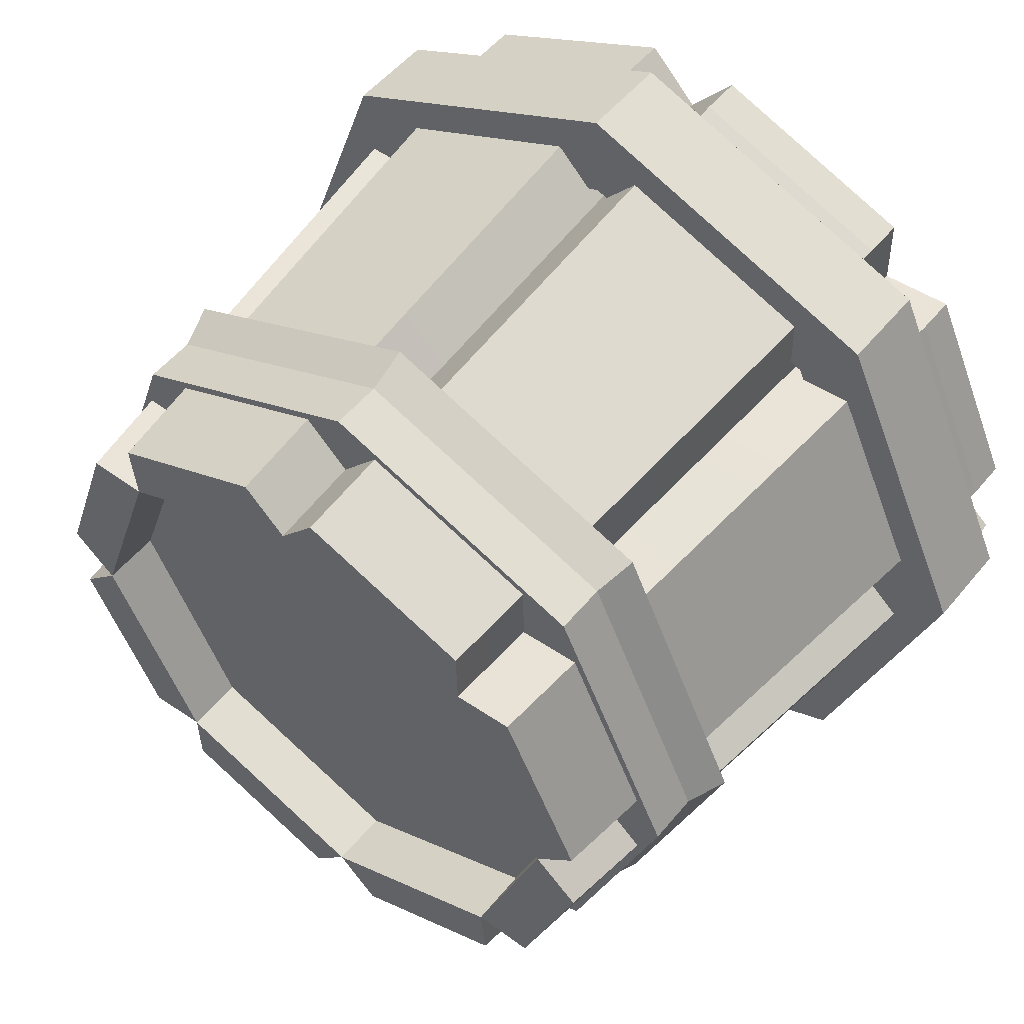
<metadata>
{"format":"obj","ext":"obj","renderer":"f3d","projection":"perspective","resolution":1024,"background":"white","views":[{"elev":53.3,"azim":38.5,"up":"+Z"}]}
</metadata>
<code>
g SM_Prop_Snow_Bucket_02
v 0.2238 0 -0.01474
v 0.2704 0.4067 -0.0178
v 0.2219 0.4067 -0.1555
v 0.1837 0 -0.1287
v 0.1479 0 -0.1687
v 0.1786 0.4067 -0.2038
v 0.04699 0.4067 -0.2669
v 0.0389 0 -0.2209
v -0.01471 0 -0.2238
v -0.01777 0.4067 -0.2704
v -0.1555 0.4067 -0.2219
v -0.1287 0 -0.1837
v -0.1687 0 -0.1479
v -0.2037 0.4067 -0.1786
v -0.2668 0.4067 -0.04699
v -0.2209 0 -0.0389
v -0.2238 0 0.01471
v -0.2703 0.4067 0.01778
v -0.2219 0.4067 0.1555
v -0.1837 0 0.1287
v -0.1478 0 0.1687
v -0.1786 0.4067 0.2037
v -0.04696 0.4067 0.2668
v -0.03887 0 0.2209
v 0.01474 0 0.2238
v 0.01781 0.4067 0.2703
v 0.1555 0.4067 0.2219
v 0.1287 0 0.1837
v 0.1687 0 0.1478
v 0.2038 0.4067 0.1786
v 0.2669 0.4067 0.04696
v 0.2209 0 0.03887
v 0.1443 0 -0.1295
v 0.1479 0 -0.1687
v 0.0389 0 -0.2209
v 0.01054 0 -0.1936
v -0.01471 0 -0.2238
v -0.1287 0 -0.1837
v -0.1294 0 -0.1443
v -0.1687 0 -0.1479
v -0.2209 0 -0.0389
v -0.1936 0 -0.01052
v -0.2238 0 0.01471
v -0.1837 0 0.1287
v -0.1443 0 0.1294
v -0.1478 0 0.1687
v -0.03887 0 0.2209
v -0.01051 0 0.1936
v 0.01474 0 0.2238
v 0.1287 0 0.1837
v 0.1295 0 0.1443
v 0.1687 0 0.1478
v 0.2209 0 0.03887
v 0.1936 0 0.0105
v 0.2238 0 -0.01474
v 0.1837 0 -0.1287
v 0.01054 0 -0.1936
v 0.0389 0 -0.2209
v 0.04699 0.4067 -0.2669
v 0.01273 0.4067 -0.2338
v 0.01273 0.4333 -0.2338
v 0.04699 0.4333 -0.2669
v 0.1786 0.4333 -0.2038
v 0.1743 0.4333 -0.1564
v 0.2219 0.4333 -0.1555
v 0.2704 0.4333 -0.0178
v 0.2338 0.4333 0.01268
v 0.2669 0.4333 0.04696
v 0.2038 0.4333 0.1786
v 0.1564 0.4333 0.1743
v 0.1555 0.4333 0.2219
v 0.01781 0.4333 0.2703
v -0.0127 0.4333 0.2338
v -0.04696 0.4333 0.2668
v -0.1786 0.4333 0.2037
v -0.1743 0.4333 0.1563
v -0.2219 0.4333 0.1555
v -0.2703 0.4333 0.01778
v -0.2338 0.4333 -0.01271
v -0.2668 0.4333 -0.04699
v -0.2037 0.4333 -0.1786
v -0.1563 0.4333 -0.1743
v -0.1555 0.4333 -0.2219
v -0.01777 0.4333 -0.2704
v 0.1743 0.4067 -0.1564
v 0.1786 0.4067 -0.2038
v 0.1479 0 -0.1687
v 0.1443 0 -0.1295
v -0.1936 0 -0.01052
v -0.2209 0 -0.0389
v -0.2668 0.4067 -0.04699
v -0.2338 0.4067 -0.01271
v -0.1563 0.4067 -0.1743
v -0.2037 0.4067 -0.1786
v -0.1687 0 -0.1479
v -0.1294 0 -0.1443
v -0.01051 0 0.1936
v -0.03887 0 0.2209
v -0.04696 0.4067 0.2668
v -0.0127 0.4067 0.2338
v -0.1743 0.4067 0.1563
v -0.1786 0.4067 0.2037
v -0.1478 0 0.1687
v -0.1443 0 0.1294
v 0.1936 0 0.0105
v 0.2209 0 0.03887
v 0.2669 0.4067 0.04696
v 0.2338 0.4067 0.01268
v 0.1564 0.4067 0.1743
v 0.2038 0.4067 0.1786
v 0.1687 0 0.1478
v 0.1295 0 0.1443
v 0.1443 0 -0.1295
v 0.1837 0 -0.1287
v 0.2219 0.4067 -0.1555
v 0.1743 0.4067 -0.1564
v 0.2338 0.4067 0.01268
v 0.2704 0.4067 -0.0178
v 0.2238 0 -0.01474
v 0.1936 0 0.0105
v -0.1294 0 -0.1443
v -0.1287 0 -0.1837
v -0.1555 0.4067 -0.2219
v -0.1563 0.4067 -0.1743
v 0.01273 0.4067 -0.2338
v -0.01777 0.4067 -0.2704
v -0.01471 0 -0.2238
v 0.01054 0 -0.1936
v -0.1443 0 0.1294
v -0.1837 0 0.1287
v -0.2219 0.4067 0.1555
v -0.1743 0.4067 0.1563
v -0.2338 0.4067 -0.01271
v -0.2703 0.4067 0.01778
v -0.2238 0 0.01471
v -0.1936 0 -0.01052
v 0.1295 0 0.1443
v 0.1287 0 0.1837
v 0.1555 0.4067 0.2219
v 0.1564 0.4067 0.1743
v -0.0127 0.4067 0.2338
v 0.01781 0.4067 0.2703
v 0.01474 0 0.2238
v -0.01051 0 0.1936
v 0.1443 0 -0.1295
v 0.1443 0.03963 -0.1295
v 0.1936 0.03963 0.0105
v 0.1936 0 0.0105
v 0.01054 0 -0.1936
v 0.01054 0.03963 -0.1936
v 0.1443 0.03963 -0.1295
v 0.1443 0 -0.1295
v -0.1294 0 -0.1443
v -0.1294 0.03963 -0.1443
v 0.01054 0.03963 -0.1936
v 0.01054 0 -0.1936
v -0.1936 0 -0.01052
v -0.1936 0.03963 -0.01052
v -0.1294 0.03963 -0.1443
v -0.1294 0 -0.1443
v -0.1443 0 0.1294
v -0.1443 0.03963 0.1294
v -0.1936 0.03963 -0.01052
v -0.1936 0 -0.01052
v -0.01051 0 0.1936
v -0.01051 0.03963 0.1936
v -0.1443 0.03963 0.1294
v -0.1443 0 0.1294
v 0.1295 0 0.1443
v 0.1295 0.03963 0.1443
v -0.01051 0.03963 0.1936
v -0.01051 0 0.1936
v 0.1936 0 0.0105
v 0.1936 0.03963 0.0105
v 0.1295 0.03963 0.1443
v 0.1295 0 0.1443
v 0.2338 0.4067 0.01268
v 0.1936 0.09961 0.0105
v 0.1443 0.09961 -0.1295
v 0.1743 0.4067 -0.1564
v 0.1743 0.4067 -0.1564
v 0.1443 0.09961 -0.1295
v 0.01054 0.09961 -0.1936
v 0.01273 0.4067 -0.2338
v 0.01273 0.4067 -0.2338
v 0.01054 0.09961 -0.1936
v -0.1294 0.09961 -0.1443
v -0.1563 0.4067 -0.1743
v -0.1563 0.4067 -0.1743
v -0.1294 0.09961 -0.1443
v -0.1936 0.09961 -0.01052
v -0.2338 0.4067 -0.01271
v -0.2338 0.4067 -0.01271
v -0.1936 0.09961 -0.01052
v -0.1443 0.09961 0.1294
v -0.1743 0.4067 0.1563
v -0.1743 0.4067 0.1563
v -0.1443 0.09961 0.1294
v -0.01051 0.09961 0.1936
v -0.0127 0.4067 0.2338
v -0.0127 0.4067 0.2338
v -0.01051 0.09961 0.1936
v 0.1295 0.09961 0.1443
v 0.1564 0.4067 0.1743
v 0.1564 0.4067 0.1743
v 0.1295 0.09961 0.1443
v 0.1936 0.09961 0.0105
v 0.2338 0.4067 0.01268
v 0.2973 0.3251 0.01615
v 0.2973 0.3589 0.01615
v 0.2216 0.3589 -0.1988
v 0.2216 0.3251 -0.1988
v 0.2216 0.3251 -0.1988
v 0.2216 0.3589 -0.1988
v 0.01616 0.3589 -0.2973
v 0.01616 0.3251 -0.2973
v 0.01616 0.3251 -0.2973
v 0.01616 0.3589 -0.2973
v -0.1988 0.3589 -0.2216
v -0.1988 0.3251 -0.2216
v -0.1988 0.3251 -0.2216
v -0.1988 0.3589 -0.2216
v -0.2973 0.3589 -0.01615
v -0.2973 0.3251 -0.01615
v -0.2973 0.3251 -0.01615
v -0.2973 0.3589 -0.01615
v -0.2216 0.3589 0.1988
v -0.2216 0.3251 0.1988
v -0.2216 0.3251 0.1988
v -0.2216 0.3589 0.1988
v -0.01615 0.3589 0.2973
v -0.01615 0.3251 0.2973
v -0.01615 0.3251 0.2973
v -0.01615 0.3589 0.2973
v 0.1988 0.3589 0.2216
v 0.1988 0.3251 0.2216
v 0.1988 0.3251 0.2216
v 0.1988 0.3589 0.2216
v 0.2973 0.3589 0.01615
v 0.2973 0.3251 0.01615
v 0.2461 0.06075 0.01337
v 0.2461 0.09457 0.01337
v 0.1835 0.09457 -0.1646
v 0.1835 0.06075 -0.1646
v 0.1835 0.06075 -0.1646
v 0.1835 0.09457 -0.1646
v 0.01337 0.09457 -0.2461
v 0.01337 0.06075 -0.2461
v 0.01337 0.06075 -0.2461
v 0.01337 0.09457 -0.2461
v -0.1646 0.09457 -0.1835
v -0.1646 0.06075 -0.1835
v -0.1646 0.06075 -0.1835
v -0.1646 0.09457 -0.1835
v -0.2461 0.09457 -0.01337
v -0.2461 0.06075 -0.01337
v -0.2461 0.06075 -0.01337
v -0.2461 0.09457 -0.01337
v -0.1835 0.09457 0.1646
v -0.1835 0.06075 0.1646
v -0.1835 0.06075 0.1646
v -0.1835 0.09457 0.1646
v -0.01337 0.09457 0.2461
v -0.01337 0.06075 0.2461
v -0.01337 0.06075 0.2461
v -0.01337 0.09457 0.2461
v 0.1646 0.09457 0.1835
v 0.1646 0.06075 0.1835
v 0.1646 0.06075 0.1835
v 0.1646 0.09457 0.1835
v 0.2461 0.09457 0.01337
v 0.2461 0.06075 0.01337
v 0.01273 0.4067 -0.2338
v 0.01273 0.4333 -0.2338
v 0.1743 0.4333 -0.1564
v 0.1743 0.4067 -0.1564
v 0.1743 0.4067 -0.1564
v 0.1743 0.4333 -0.1564
v 0.1786 0.4333 -0.2038
v 0.1786 0.4067 -0.2038
v 0.1786 0.4067 -0.2038
v 0.1786 0.4333 -0.2038
v 0.04699 0.4333 -0.2669
v 0.04699 0.4067 -0.2669
v 0.04699 0.4067 -0.2669
v 0.04699 0.4333 -0.2669
v 0.01273 0.4333 -0.2338
v 0.01273 0.4067 -0.2338
v -0.2338 0.4067 -0.01271
v -0.2338 0.4333 -0.01271
v -0.1563 0.4333 -0.1743
v -0.1563 0.4067 -0.1743
v -0.1563 0.4067 -0.1743
v -0.1563 0.4333 -0.1743
v -0.2037 0.4333 -0.1786
v -0.2037 0.4067 -0.1786
v -0.2037 0.4067 -0.1786
v -0.2037 0.4333 -0.1786
v -0.2668 0.4333 -0.04699
v -0.2668 0.4067 -0.04699
v -0.2668 0.4067 -0.04699
v -0.2668 0.4333 -0.04699
v -0.2338 0.4333 -0.01271
v -0.2338 0.4067 -0.01271
v -0.0127 0.4067 0.2338
v -0.0127 0.4333 0.2338
v -0.1743 0.4333 0.1563
v -0.1743 0.4067 0.1563
v -0.1743 0.4067 0.1563
v -0.1743 0.4333 0.1563
v -0.1786 0.4333 0.2037
v -0.1786 0.4067 0.2037
v -0.1786 0.4067 0.2037
v -0.1786 0.4333 0.2037
v -0.04696 0.4333 0.2668
v -0.04696 0.4067 0.2668
v -0.04696 0.4067 0.2668
v -0.04696 0.4333 0.2668
v -0.0127 0.4333 0.2338
v -0.0127 0.4067 0.2338
v 0.2338 0.4067 0.01268
v 0.2338 0.4333 0.01268
v 0.1564 0.4333 0.1743
v 0.1564 0.4067 0.1743
v 0.1564 0.4067 0.1743
v 0.1564 0.4333 0.1743
v 0.2038 0.4333 0.1786
v 0.2038 0.4067 0.1786
v 0.2038 0.4067 0.1786
v 0.2038 0.4333 0.1786
v 0.2669 0.4333 0.04696
v 0.2669 0.4067 0.04696
v 0.2669 0.4067 0.04696
v 0.2669 0.4333 0.04696
v 0.2338 0.4333 0.01268
v 0.2338 0.4067 0.01268
v 0.1743 0.4067 -0.1564
v 0.1743 0.4333 -0.1564
v 0.2338 0.4333 0.01268
v 0.2338 0.4067 0.01268
v 0.2338 0.4067 0.01268
v 0.2338 0.4333 0.01268
v 0.2704 0.4333 -0.0178
v 0.2704 0.4067 -0.0178
v 0.2704 0.4067 -0.0178
v 0.2704 0.4333 -0.0178
v 0.2219 0.4333 -0.1555
v 0.2219 0.4067 -0.1555
v 0.2219 0.4067 -0.1555
v 0.2219 0.4333 -0.1555
v 0.1743 0.4333 -0.1564
v 0.1743 0.4067 -0.1564
v -0.1563 0.4067 -0.1743
v -0.1563 0.4333 -0.1743
v 0.01273 0.4333 -0.2338
v 0.01273 0.4067 -0.2338
v 0.01273 0.4067 -0.2338
v 0.01273 0.4333 -0.2338
v -0.01777 0.4333 -0.2704
v -0.01777 0.4067 -0.2704
v -0.01777 0.4067 -0.2704
v -0.01777 0.4333 -0.2704
v -0.1555 0.4333 -0.2219
v -0.1555 0.4067 -0.2219
v -0.1555 0.4067 -0.2219
v -0.1555 0.4333 -0.2219
v -0.1563 0.4333 -0.1743
v -0.1563 0.4067 -0.1743
v -0.1743 0.4067 0.1563
v -0.1743 0.4333 0.1563
v -0.2338 0.4333 -0.01271
v -0.2338 0.4067 -0.01271
v -0.2338 0.4067 -0.01271
v -0.2338 0.4333 -0.01271
v -0.2703 0.4333 0.01778
v -0.2703 0.4067 0.01778
v -0.2703 0.4067 0.01778
v -0.2703 0.4333 0.01778
v -0.2219 0.4333 0.1555
v -0.2219 0.4067 0.1555
v -0.2219 0.4067 0.1555
v -0.2219 0.4333 0.1555
v -0.1743 0.4333 0.1563
v -0.1743 0.4067 0.1563
v 0.1564 0.4067 0.1743
v 0.1564 0.4333 0.1743
v -0.0127 0.4333 0.2338
v -0.0127 0.4067 0.2338
v -0.0127 0.4067 0.2338
v -0.0127 0.4333 0.2338
v 0.01781 0.4333 0.2703
v 0.01781 0.4067 0.2703
v 0.01781 0.4067 0.2703
v 0.01781 0.4333 0.2703
v 0.1555 0.4333 0.2219
v 0.1555 0.4067 0.2219
v 0.1555 0.4067 0.2219
v 0.1555 0.4333 0.2219
v 0.1564 0.4333 0.1743
v 0.1564 0.4067 0.1743
v 0.1988 0.3589 0.2216
v 0.1988 0.3855 0.2216
v 0.2973 0.3855 0.01615
v 0.2973 0.3589 0.01615
v 0.237 0.3589 0.01287
v 0.237 0.3855 0.01287
v 0.1584 0.3855 0.1767
v 0.1584 0.3589 0.1767
v 0.2973 0.3589 0.01615
v 0.2973 0.3855 0.01615
v 0.2216 0.3855 -0.1988
v 0.2216 0.3589 -0.1988
v 0.1767 0.3589 -0.1584
v 0.1767 0.3855 -0.1584
v 0.237 0.3855 0.01287
v 0.237 0.3589 0.01287
v 0.2216 0.3589 -0.1988
v 0.2216 0.3855 -0.1988
v 0.01616 0.3855 -0.2973
v 0.01616 0.3589 -0.2973
v 0.01288 0.3589 -0.237
v 0.01288 0.3855 -0.237
v 0.1767 0.3855 -0.1584
v 0.1767 0.3589 -0.1584
v 0.01616 0.3589 -0.2973
v 0.01616 0.3855 -0.2973
v -0.1988 0.3855 -0.2216
v -0.1988 0.3589 -0.2216
v -0.1584 0.3589 -0.1767
v -0.1584 0.3855 -0.1767
v 0.01288 0.3855 -0.237
v 0.01288 0.3589 -0.237
v -0.1988 0.3589 -0.2216
v -0.1988 0.3855 -0.2216
v -0.2973 0.3855 -0.01615
v -0.2973 0.3589 -0.01615
v -0.237 0.3589 -0.01287
v -0.237 0.3855 -0.01287
v -0.1584 0.3855 -0.1767
v -0.1584 0.3589 -0.1767
v -0.2973 0.3589 -0.01615
v -0.2973 0.3855 -0.01615
v -0.2216 0.3855 0.1988
v -0.2216 0.3589 0.1988
v -0.1767 0.3589 0.1584
v -0.1767 0.3855 0.1584
v -0.237 0.3855 -0.01287
v -0.237 0.3589 -0.01287
v -0.2216 0.3589 0.1988
v -0.2216 0.3855 0.1988
v -0.01615 0.3855 0.2973
v -0.01615 0.3589 0.2973
v -0.01287 0.3589 0.237
v -0.01287 0.3855 0.237
v -0.1767 0.3855 0.1584
v -0.1767 0.3589 0.1584
v -0.01615 0.3589 0.2973
v -0.01615 0.3855 0.2973
v 0.1988 0.3855 0.2216
v 0.1988 0.3589 0.2216
v 0.1584 0.3589 0.1767
v 0.1584 0.3855 0.1767
v -0.01287 0.3855 0.237
v -0.01287 0.3589 0.237
v 0.1646 0.09457 0.1835
v 0.1716 0.1212 0.1913
v 0.2567 0.1212 0.01394
v 0.2461 0.09457 0.01337
v 0.1962 0.09457 0.01066
v 0.2046 0.1212 0.01112
v 0.1368 0.1212 0.1525
v 0.1312 0.09457 0.1462
v 0.2461 0.09457 0.01337
v 0.2567 0.1212 0.01394
v 0.1913 0.1212 -0.1716
v 0.1835 0.09457 -0.1646
v 0.1462 0.09457 -0.1312
v 0.1525 0.1212 -0.1368
v 0.2046 0.1212 0.01112
v 0.1962 0.09457 0.01066
v 0.1835 0.09457 -0.1646
v 0.1913 0.1212 -0.1716
v 0.01395 0.1212 -0.2567
v 0.01337 0.09457 -0.2461
v 0.01066 0.09457 -0.1962
v 0.01112 0.1212 -0.2046
v 0.1525 0.1212 -0.1368
v 0.1462 0.09457 -0.1312
v 0.01337 0.09457 -0.2461
v 0.01395 0.1212 -0.2567
v -0.1716 0.1212 -0.1913
v -0.1646 0.09457 -0.1835
v -0.1312 0.09457 -0.1462
v -0.1368 0.1212 -0.1525
v 0.01112 0.1212 -0.2046
v 0.01066 0.09457 -0.1962
v -0.1646 0.09457 -0.1835
v -0.1716 0.1212 -0.1913
v -0.2567 0.1212 -0.01394
v -0.2461 0.09457 -0.01337
v -0.1962 0.09457 -0.01065
v -0.2046 0.1212 -0.01111
v -0.1368 0.1212 -0.1525
v -0.1312 0.09457 -0.1462
v -0.2461 0.09457 -0.01337
v -0.2567 0.1212 -0.01394
v -0.1913 0.1212 0.1716
v -0.1835 0.09457 0.1646
v -0.1462 0.09457 0.1312
v -0.1525 0.1212 0.1368
v -0.2046 0.1212 -0.01111
v -0.1962 0.09457 -0.01065
v -0.1835 0.09457 0.1646
v -0.1913 0.1212 0.1716
v -0.01394 0.1212 0.2567
v -0.01337 0.09457 0.2461
v -0.01066 0.09457 0.1962
v -0.01111 0.1212 0.2046
v -0.1525 0.1212 0.1368
v -0.1462 0.09457 0.1312
v -0.01337 0.09457 0.2461
v -0.01394 0.1212 0.2567
v 0.1716 0.1212 0.1913
v 0.1646 0.09457 0.1835
v 0.1312 0.09457 0.1462
v 0.1368 0.1212 0.1525
v -0.01111 0.1212 0.2046
v -0.01066 0.09457 0.1962
v 0.1443 0.03963 -0.1295
v 1.812e-05 0.03963 -1.526e-05
v 0.1936 0.03963 0.0105
v 0.01054 0.03963 -0.1936
v 0.1295 0.03963 0.1443
v -0.1294 0.03963 -0.1443
v -0.01051 0.03963 0.1936
v -0.1936 0.03963 -0.01052
v -0.1443 0.03963 0.1294
v 0.1936 0.09961 0.0105
v 1.812e-05 0.09961 -1.526e-05
v 0.1443 0.09961 -0.1295
v 0.1295 0.09961 0.1443
v 0.01054 0.09961 -0.1936
v -0.01051 0.09961 0.1936
v -0.1294 0.09961 -0.1443
v -0.1443 0.09961 0.1294
v -0.1936 0.09961 -0.01052
v -0.01615 0.3251 0.2973
v -0.01287 0.3251 0.237
v -0.1767 0.3251 0.1584
v -0.2216 0.3251 0.1988
v 0.1988 0.3251 0.2216
v -0.237 0.3251 -0.01287
v 0.1584 0.3251 0.1767
v -0.2973 0.3251 -0.01615
v 0.2973 0.3251 0.01615
v -0.1584 0.3251 -0.1767
v 0.237 0.3251 0.01287
v -0.1988 0.3251 -0.2216
v 0.2216 0.3251 -0.1988
v 0.01288 0.3251 -0.237
v 0.1767 0.3251 -0.1584
v 0.01616 0.3251 -0.2973
v -0.01337 0.06075 0.2461
v -0.01066 0.06075 0.1962
v -0.1462 0.06075 0.1312
v -0.1835 0.06075 0.1646
v 0.1646 0.06075 0.1835
v -0.1962 0.06075 -0.01065
v 0.1312 0.06075 0.1462
v -0.2461 0.06075 -0.01337
v 0.2461 0.06075 0.01337
v -0.1312 0.06075 -0.1462
v 0.1962 0.06075 0.01066
v -0.1646 0.06075 -0.1835
v 0.1835 0.06075 -0.1646
v 0.01066 0.06075 -0.1962
v 0.1462 0.06075 -0.1312
v 0.01337 0.06075 -0.2461
v 0.1988 0.3855 0.2216
v 0.237 0.3855 0.01287
v 0.2973 0.3855 0.01615
v 0.1584 0.3855 0.1767
v 0.1767 0.3855 -0.1584
v -0.01615 0.3855 0.2973
v 0.2216 0.3855 -0.1988
v -0.01287 0.3855 0.237
v 0.01288 0.3855 -0.237
v -0.2216 0.3855 0.1988
v 0.01616 0.3855 -0.2973
v -0.1767 0.3855 0.1584
v -0.1584 0.3855 -0.1767
v -0.2973 0.3855 -0.01615
v -0.1988 0.3855 -0.2216
v -0.237 0.3855 -0.01287
v 0.1716 0.1212 0.1913
v 0.2046 0.1212 0.01112
v 0.2567 0.1212 0.01394
v 0.1368 0.1212 0.1525
v 0.1525 0.1212 -0.1368
v -0.01394 0.1212 0.2567
v 0.1913 0.1212 -0.1716
v -0.01111 0.1212 0.2046
v 0.01112 0.1212 -0.2046
v -0.1913 0.1212 0.1716
v 0.01395 0.1212 -0.2567
v -0.1525 0.1212 0.1368
v -0.1368 0.1212 -0.1525
v -0.2567 0.1212 -0.01394
v -0.1716 0.1212 -0.1913
v -0.2046 0.1212 -0.01111
f 2 1 3
f 3 1 4
f 6 5 7
f 7 5 8
f 10 9 11
f 11 9 12
f 14 13 15
f 15 13 16
f 18 17 19
f 19 17 20
f 22 21 23
f 23 21 24
f 26 25 27
f 27 25 28
f 30 29 31
f 31 29 32
f 34 33 35
f 35 33 36
f 37 36 38
f 38 36 39
f 40 39 41
f 41 39 42
f 43 42 44
f 44 42 45
f 46 45 47
f 47 45 48
f 49 48 50
f 50 48 51
f 52 51 53
f 53 51 54
f 55 54 56
f 56 54 33
f 58 57 59
f 59 57 60
f 62 61 63
f 63 61 64
f 65 64 66
f 66 64 67
f 68 67 69
f 69 67 70
f 71 70 72
f 72 70 73
f 74 73 75
f 75 73 76
f 77 76 78
f 78 76 79
f 80 79 81
f 81 79 82
f 83 82 84
f 84 82 61
f 86 85 87
f 87 85 88
f 90 89 91
f 91 89 92
f 94 93 95
f 95 93 96
f 98 97 99
f 99 97 100
f 102 101 103
f 103 101 104
f 106 105 107
f 107 105 108
f 110 109 111
f 111 109 112
f 114 113 115
f 115 113 116
f 118 117 119
f 119 117 120
f 122 121 123
f 123 121 124
f 126 125 127
f 127 125 128
f 130 129 131
f 131 129 132
f 134 133 135
f 135 133 136
f 138 137 139
f 139 137 140
f 142 141 143
f 143 141 144
f 146 145 147
f 147 145 148
f 150 149 151
f 151 149 152
f 154 153 155
f 155 153 156
f 158 157 159
f 159 157 160
f 162 161 163
f 163 161 164
f 166 165 167
f 167 165 168
f 170 169 171
f 171 169 172
f 174 173 175
f 175 173 176
f 178 177 179
f 179 177 180
f 182 181 183
f 183 181 184
f 186 185 187
f 187 185 188
f 190 189 191
f 191 189 192
f 194 193 195
f 195 193 196
f 198 197 199
f 199 197 200
f 202 201 203
f 203 201 204
f 206 205 207
f 207 205 208
f 210 209 211
f 211 209 212
f 214 213 215
f 215 213 216
f 218 217 219
f 219 217 220
f 222 221 223
f 223 221 224
f 226 225 227
f 227 225 228
f 230 229 231
f 231 229 232
f 234 233 235
f 235 233 236
f 238 237 239
f 239 237 240
f 242 241 243
f 243 241 244
f 246 245 247
f 247 245 248
f 250 249 251
f 251 249 252
f 254 253 255
f 255 253 256
f 258 257 259
f 259 257 260
f 262 261 263
f 263 261 264
f 266 265 267
f 267 265 268
f 270 269 271
f 271 269 272
f 274 273 275
f 275 273 276
f 278 277 279
f 279 277 280
f 282 281 283
f 283 281 284
f 286 285 287
f 287 285 288
f 290 289 291
f 291 289 292
f 294 293 295
f 295 293 296
f 298 297 299
f 299 297 300
f 302 301 303
f 303 301 304
f 306 305 307
f 307 305 308
f 310 309 311
f 311 309 312
f 314 313 315
f 315 313 316
f 318 317 319
f 319 317 320
f 322 321 323
f 323 321 324
f 326 325 327
f 327 325 328
f 330 329 331
f 331 329 332
f 334 333 335
f 335 333 336
f 338 337 339
f 339 337 340
f 342 341 343
f 343 341 344
f 346 345 347
f 347 345 348
f 350 349 351
f 351 349 352
f 354 353 355
f 355 353 356
f 358 357 359
f 359 357 360
f 362 361 363
f 363 361 364
f 366 365 367
f 367 365 368
f 370 369 371
f 371 369 372
f 374 373 375
f 375 373 376
f 378 377 379
f 379 377 380
f 382 381 383
f 383 381 384
f 386 385 387
f 387 385 388
f 390 389 391
f 391 389 392
f 394 393 395
f 395 393 396
f 398 397 399
f 399 397 400
f 402 401 403
f 403 401 404
f 406 405 407
f 407 405 408
f 410 409 411
f 411 409 412
f 414 413 415
f 415 413 416
f 418 417 419
f 419 417 420
f 422 421 423
f 423 421 424
f 426 425 427
f 427 425 428
f 430 429 431
f 431 429 432
f 434 433 435
f 435 433 436
f 438 437 439
f 439 437 440
f 442 441 443
f 443 441 444
f 446 445 447
f 447 445 448
f 450 449 451
f 451 449 452
f 454 453 455
f 455 453 456
f 458 457 459
f 459 457 460
f 462 461 463
f 463 461 464
f 466 465 467
f 467 465 468
f 470 469 471
f 471 469 472
f 474 473 475
f 475 473 476
f 478 477 479
f 479 477 480
f 482 481 483
f 483 481 484
f 486 485 487
f 487 485 488
f 490 489 491
f 491 489 492
f 494 493 495
f 495 493 496
f 498 497 499
f 499 497 500
f 502 501 503
f 503 501 504
f 506 505 507
f 507 505 508
f 510 509 511
f 511 509 512
f 514 513 515
f 515 513 516
f 518 517 519
f 519 517 520
f 522 521 523
f 523 521 524
f 526 525 527
f 527 525 528
f 530 529 531
f 530 532 529
f 530 531 533
f 530 534 532
f 530 533 535
f 530 536 534
f 530 535 537
f 530 537 536
f 539 538 540
f 539 541 538
f 539 540 542
f 539 543 541
f 539 542 544
f 539 545 543
f 539 544 546
f 539 546 545
f 548 547 549
f 549 547 550
f 548 551 547
f 549 550 552
f 553 551 548
f 552 550 554
f 553 555 551
f 552 554 556
f 557 555 553
f 556 554 558
f 557 559 555
f 556 558 560
f 561 559 557
f 560 558 562
f 561 562 559
f 560 562 561
f 564 563 565
f 565 563 566
f 564 567 563
f 565 566 568
f 569 567 564
f 568 566 570
f 569 571 567
f 568 570 572
f 573 571 569
f 572 570 574
f 573 575 571
f 572 574 576
f 577 575 573
f 576 574 578
f 577 578 575
f 576 578 577
f 580 579 581
f 582 579 580
f 580 581 583
f 582 584 579
f 583 581 585
f 586 584 582
f 583 585 587
f 586 588 584
f 587 585 589
f 590 588 586
f 587 589 591
f 590 592 588
f 591 589 593
f 594 592 590
f 591 593 594
f 594 593 592
f 596 595 597
f 598 595 596
f 596 597 599
f 598 600 595
f 599 597 601
f 602 600 598
f 599 601 603
f 602 604 600
f 603 601 605
f 606 604 602
f 603 605 607
f 606 608 604
f 607 605 609
f 610 608 606
f 607 609 610
f 610 609 608

</code>
